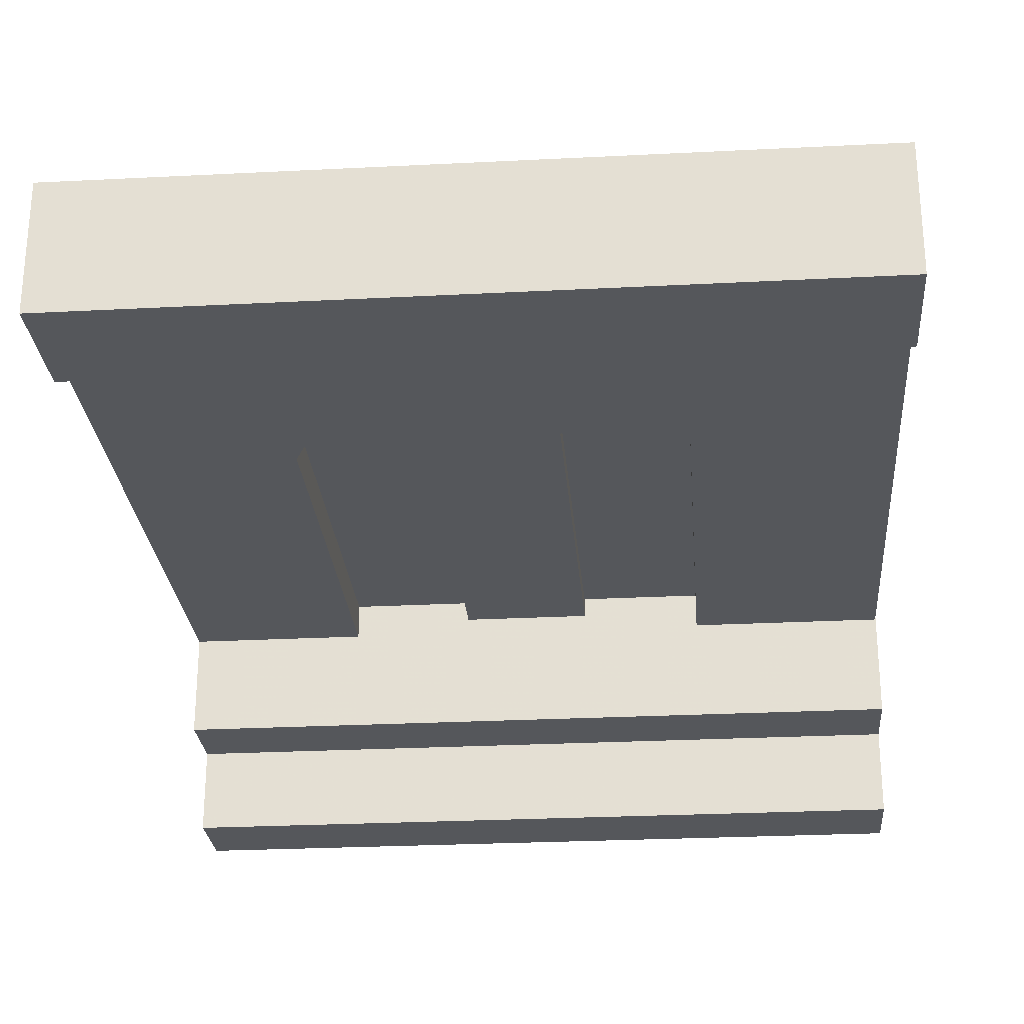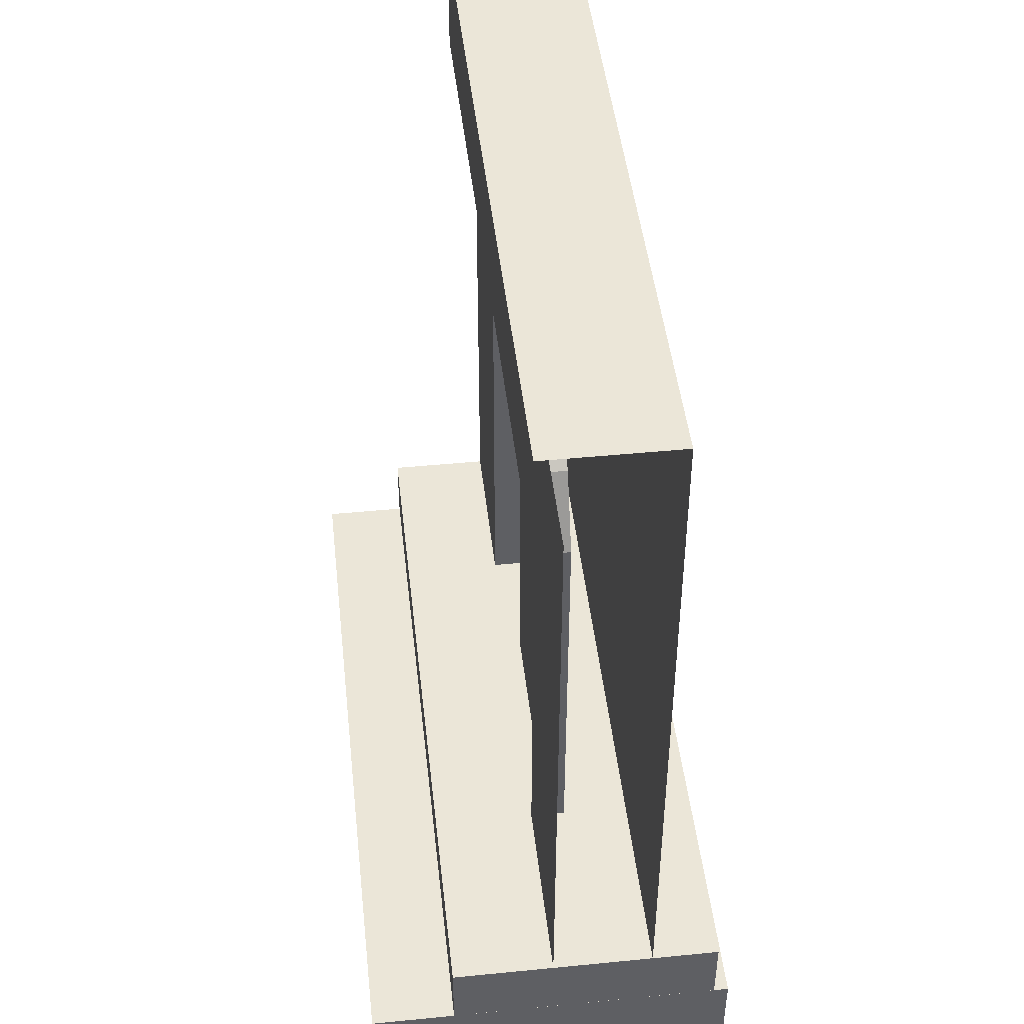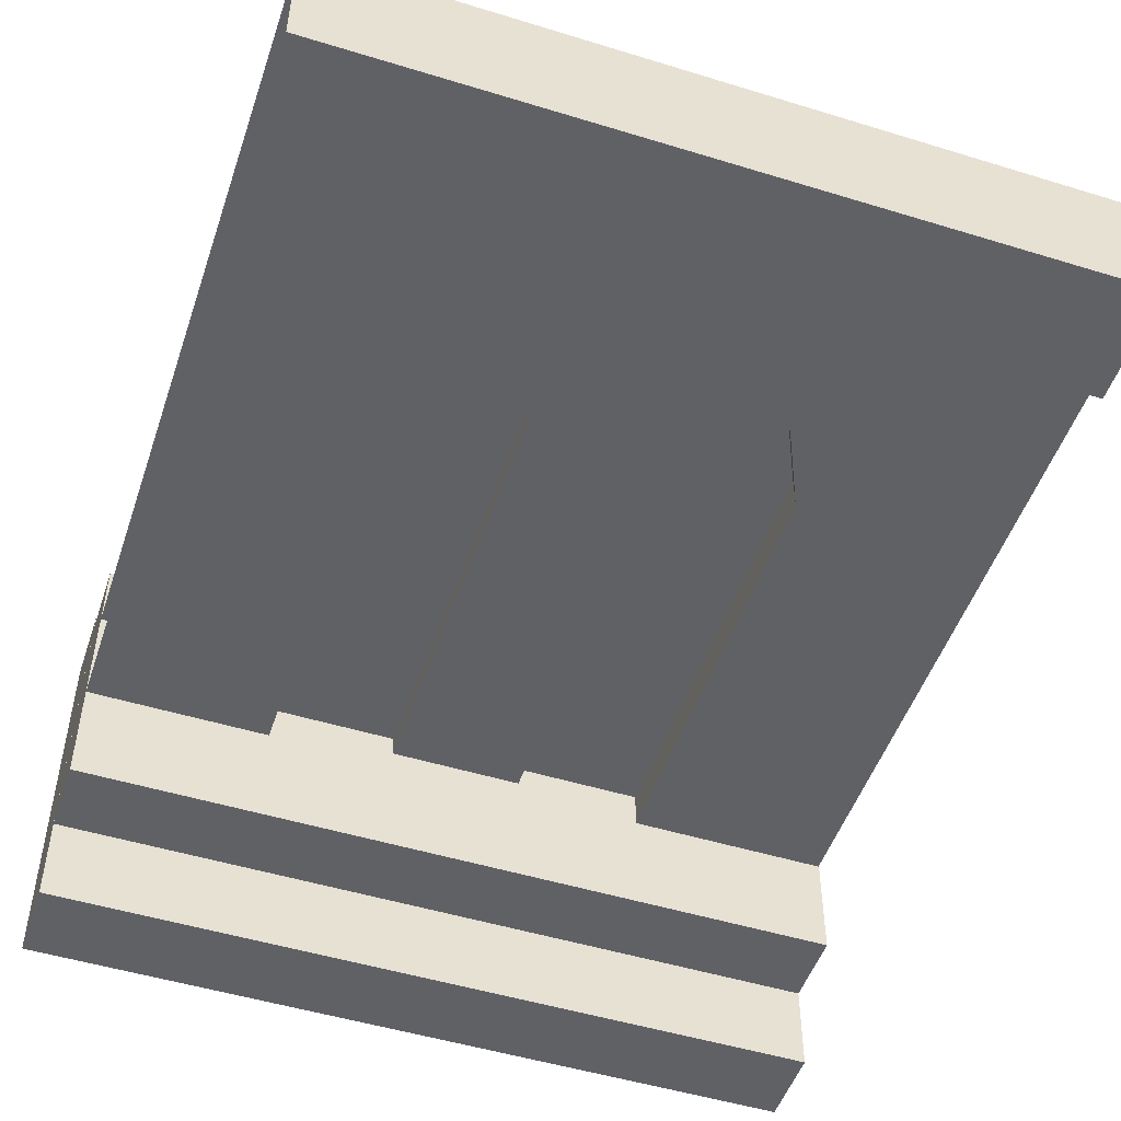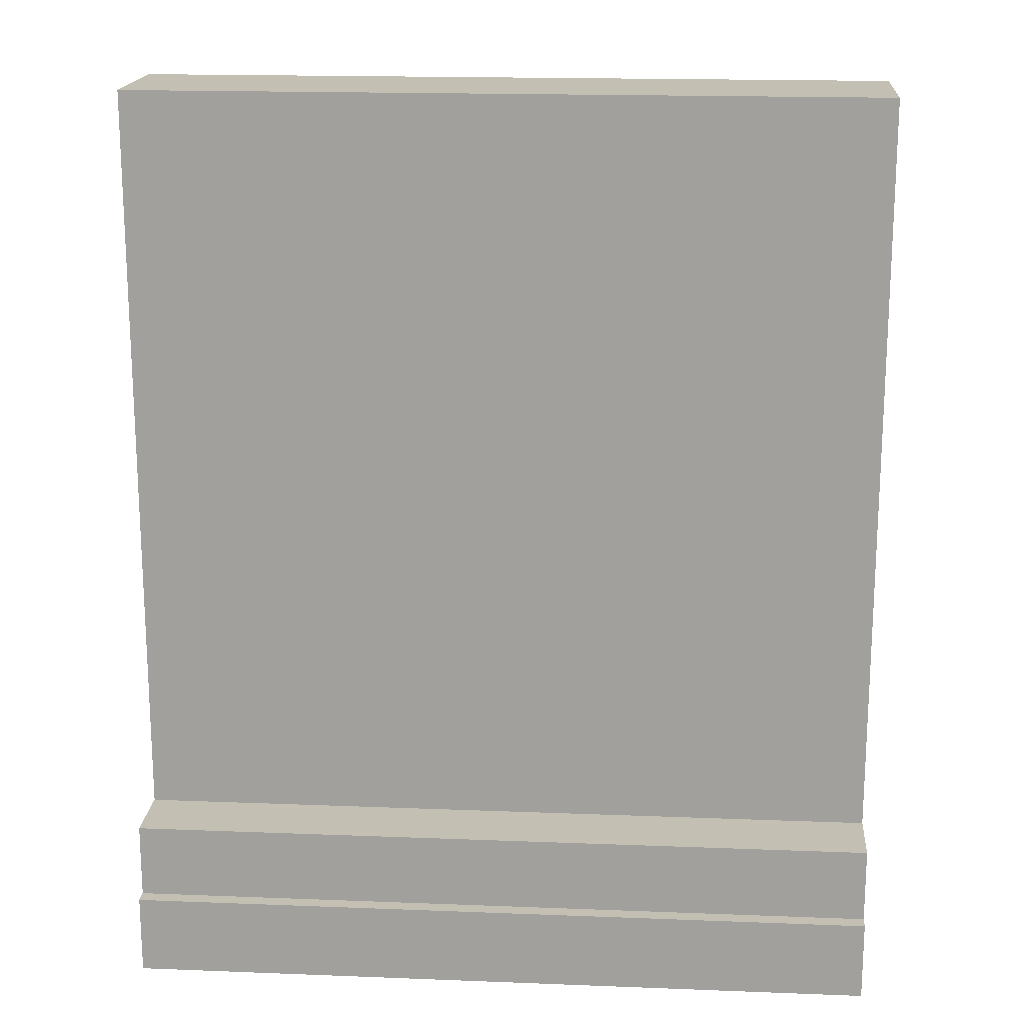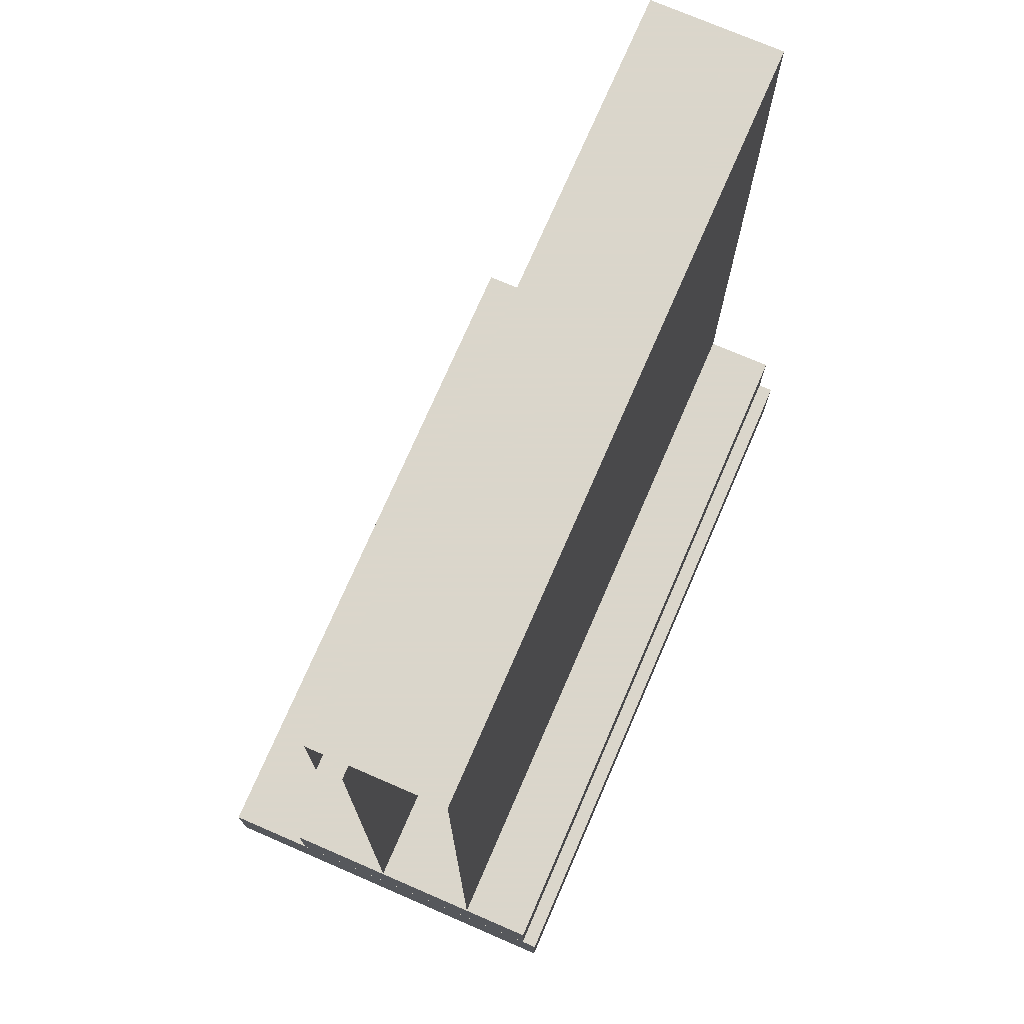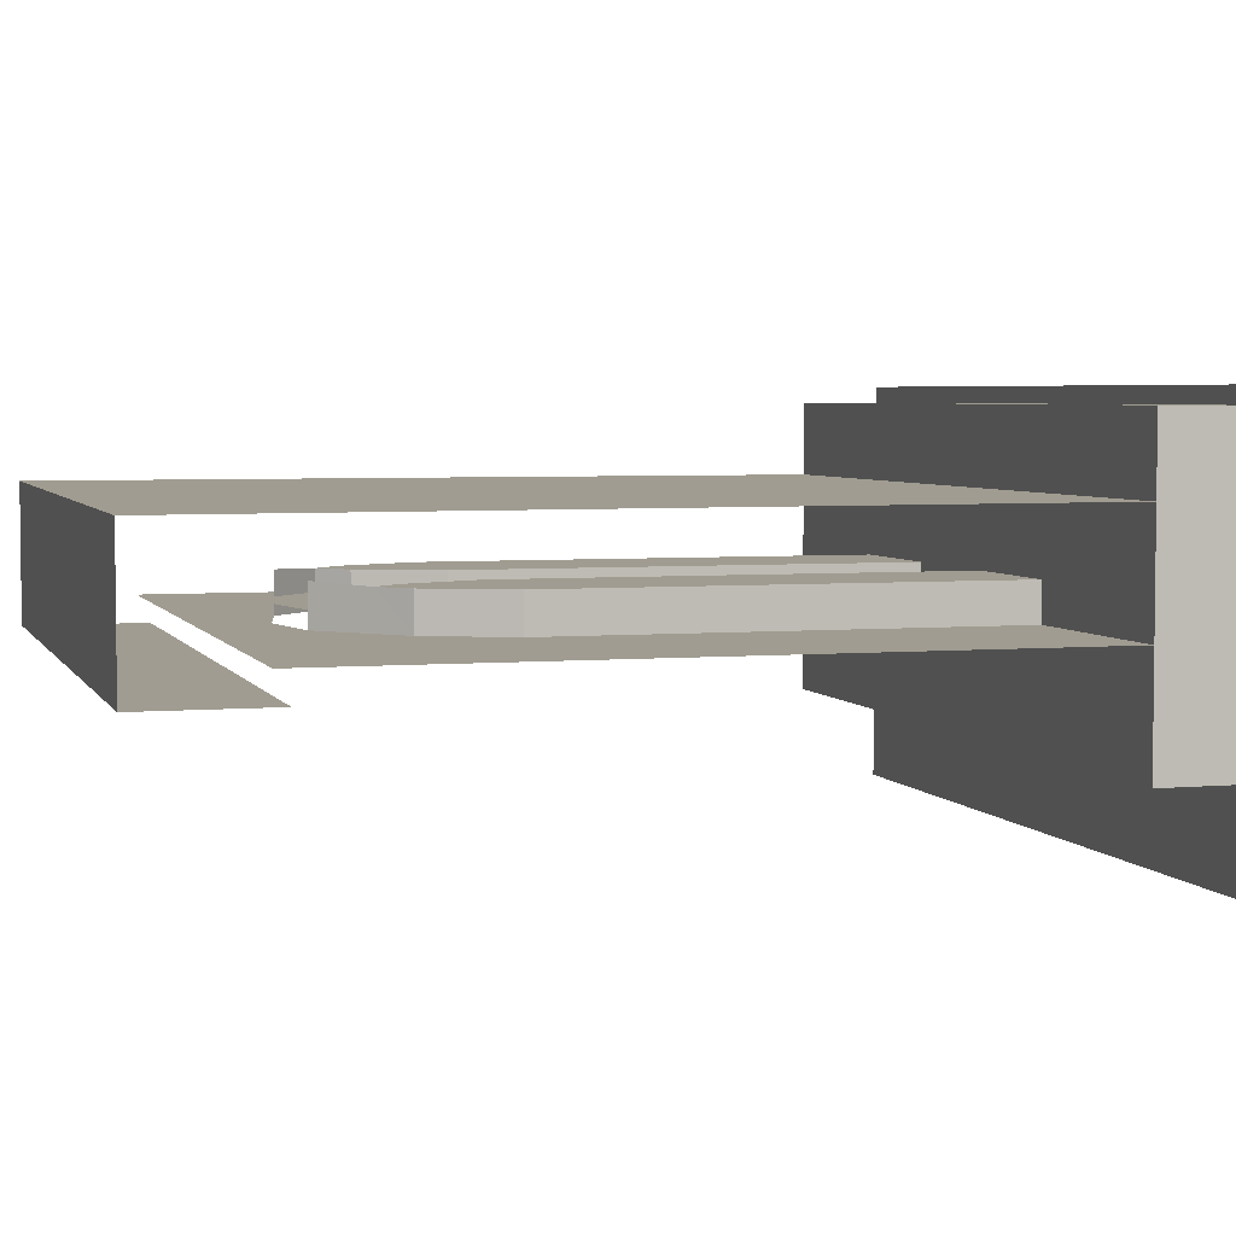
<metadata>
{"format":"obj","ext":"obj","renderer":"f3d","projection":"perspective","resolution":1024,"background":"white","views":[{"elev":-26.5,"azim":4.7,"up":"+Y"},{"elev":46.4,"azim":83.6,"up":"+Z"},{"elev":-50.3,"azim":-18.6,"up":"+Y"},{"elev":17.7,"azim":-175.6,"up":"+Z"},{"elev":73.7,"azim":113.4,"up":"+Z"},{"elev":4.4,"azim":73.7,"up":"+Y"}]}
</metadata>
<code>
g aiji_fuben_237_qiangti01f
v 66.24 30.93 25.52
v -65.6 30.93 25.52
v -65.6 -18.28 25.52
v 66.24 -18.28 25.52
v 66.25 33.61 12.37
v -65.61 33.61 12.37
v -65.61 -33.61 12.37
v 66.25 -33.61 12.37
v 66.22 18.41 157.5
v 66.21 18.66 24.57
v -65.6 18.66 24.57
v -65.6 18.66 157.5
v -65.6 30.93 25.52
v -65.6 30.93 11.47
v -65.6 -18.28 11.47
v -65.6 -18.28 25.52
v -65.61 33.61 12.37
v -65.61 33.61 -1.673
v -65.61 -33.61 -1.673
v -65.61 -33.61 12.37
v 66.21 -4.358 157.5
v 66.22 18.41 157.5
v -65.6 18.66 157.5
v -65.6 -4.358 157.5
v 66.24 30.93 25.52
v 66.24 -18.28 25.52
v 66.24 -18.28 11.47
v 66.24 30.93 11.47
v 66.25 33.61 12.37
v 66.25 -33.61 12.37
v 66.25 -33.61 -1.673
v 66.25 33.61 -1.673
v -65.6 30.93 11.47
v -65.6 30.93 25.52
v 66.24 30.93 25.52
v 66.24 30.93 11.47
v 66.24 -18.28 25.52
v -65.6 -18.28 25.52
v -65.6 -18.28 11.47
v 66.24 -18.28 11.47
v -65.61 33.61 -1.673
v -65.61 33.61 12.37
v 66.25 33.61 12.37
v 66.25 33.61 -1.673
v 66.25 -33.61 12.37
v -65.61 -33.61 12.37
v -65.61 -33.61 -1.673
v 66.25 -33.61 -1.673
f 1 2 3
f 3 4 1
f 5 6 7
f 7 8 5
f 9 10 11
f 11 12 9
f 13 14 15
f 15 16 13
f 17 18 19
f 19 20 17
f 21 22 23
f 23 24 21
f 25 26 27
f 27 28 25
f 29 30 31
f 31 32 29
f 33 34 35
f 35 36 33
f 37 38 39
f 39 40 37
f 41 42 43
f 43 44 41
f 45 46 47
f 47 48 45
g aiji_fuben_237_qiangti01f
v -34.12 0.2364 100.2
v -65.6 0.2364 139.4
v -65.6 0.2364 24.57
v -34.12 0.2364 24.57
v -1.134 0.2364 139.4
v -14.76 0.2364 125.6
v -1.134 0.2364 128.2
v -22.99 6.582 118
v -14.76 7.017 125.6
v -14.76 0.2364 125.6
v -27.84 0.2364 113.5
v -34.12 6.582 100.2
v -27.84 6.582 113.5
v -34.12 0.2364 100.2
v -34.12 6.582 24.57
v -34.12 0.2364 24.57
v -12.51 3.024 100.2
v -12.51 3.024 24.57
v -1.134 3.024 24.57
v -1.134 3.024 128.2
v -12.51 6.582 24.57
v -12.51 6.582 100.2
v -34.12 6.582 100.2
v -34.12 6.582 24.57
v -27.84 6.582 113.5
v -18.46 6.582 113.5
v -22.99 3.024 118
v -18.46 6.582 113.5
v -18.46 3.024 113.5
v -12.51 3.024 24.57
v -12.51 3.024 100.2
v -12.51 6.582 100.2
v -12.51 6.582 24.57
v 31.86 0.2364 100.2
v 31.86 0.2364 24.57
v 66.14 0.2364 24.57
v 66.14 0.2364 139.4
v 12.5 0.2364 125.6
v 20.72 6.582 118
v 25.57 0.2364 113.5
v 12.5 0.2364 125.6
v 12.5 7.017 125.6
v 31.86 6.582 100.2
v 31.86 0.2364 100.2
v 25.57 6.582 113.5
v 31.86 6.582 24.57
v 31.86 0.2364 24.57
v 10.24 3.024 100.2
v 10.24 3.024 24.57
v 10.24 6.582 24.57
v 31.86 6.582 24.57
v 31.86 6.582 100.2
v 10.24 6.582 100.2
v 25.57 6.582 113.5
v 16.2 6.582 113.5
v 20.72 3.024 118
v 16.2 3.024 113.5
v 16.2 6.582 113.5
v 10.24 3.024 24.57
v 10.24 6.582 24.57
v 10.24 6.582 100.2
v 10.24 3.024 100.2
v -27.84 0.2364 113.5
v -14.76 3.024 125.6
v -18.46 3.024 113.5
v -22.99 3.024 118
v -22.99 6.582 118
v 25.57 0.2364 113.5
v 12.5 3.024 125.6
v 16.2 3.024 113.5
v 20.72 3.024 118
v 20.72 6.582 118
v -65.6 -4.358 157.5
v -65.6 -4.358 137.2
v 66.21 -4.358 137.2
v 66.21 -4.358 157.5
f 49 50 51
f 51 52 49
f 53 50 54
f 54 55 53
f 56 57 58
f 58 59 56
f 60 61 59
f 59 62 60
f 63 60 62
f 62 64 63
f 65 66 67
f 67 68 65
f 69 70 71
f 71 72 69
f 73 71 70
f 70 74 73
f 75 56 76
f 76 77 75
f 78 79 80
f 80 81 78
f 77 76 80
f 80 79 77
f 82 83 84
f 84 85 82
f 53 55 86
f 86 85 53
f 87 88 89
f 89 90 87
f 91 92 88
f 88 93 91
f 94 95 92
f 92 91 94
f 96 68 67
f 67 97 96
f 98 99 100
f 100 101 98
f 101 100 102
f 102 103 101
f 104 105 106
f 106 87 104
f 107 108 109
f 109 110 107
f 105 110 109
f 109 106 105
f 50 111 54
f 49 111 50
f 112 65 68
f 113 65 112
f 114 113 112
f 115 73 74
f 116 85 86
f 116 82 85
f 96 117 68
f 96 118 117
f 118 119 117
f 102 120 103
f 61 56 59
f 93 88 87
f 121 122 123
f 123 124 121

</code>
